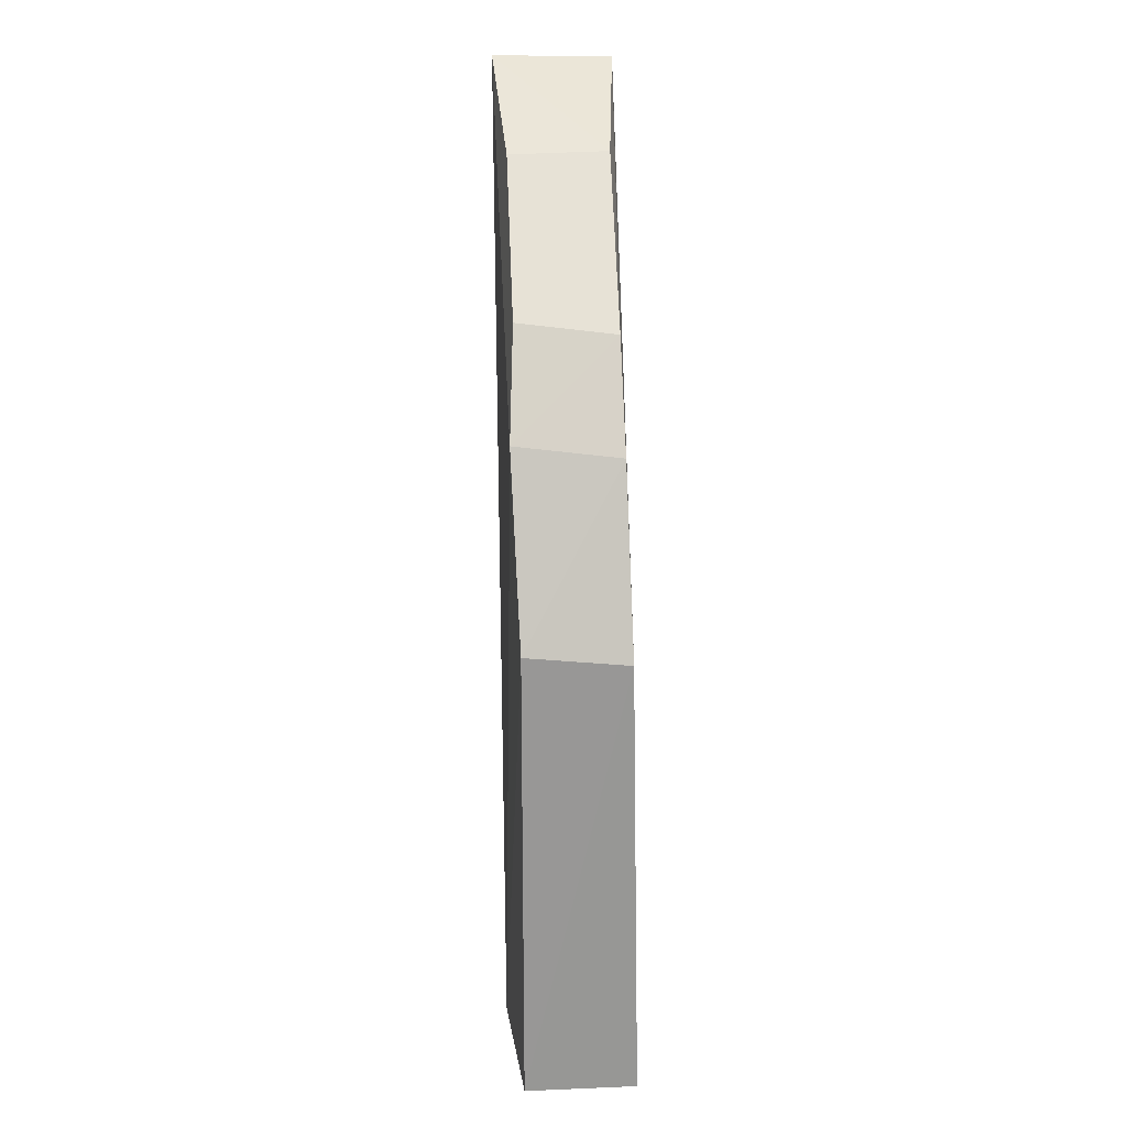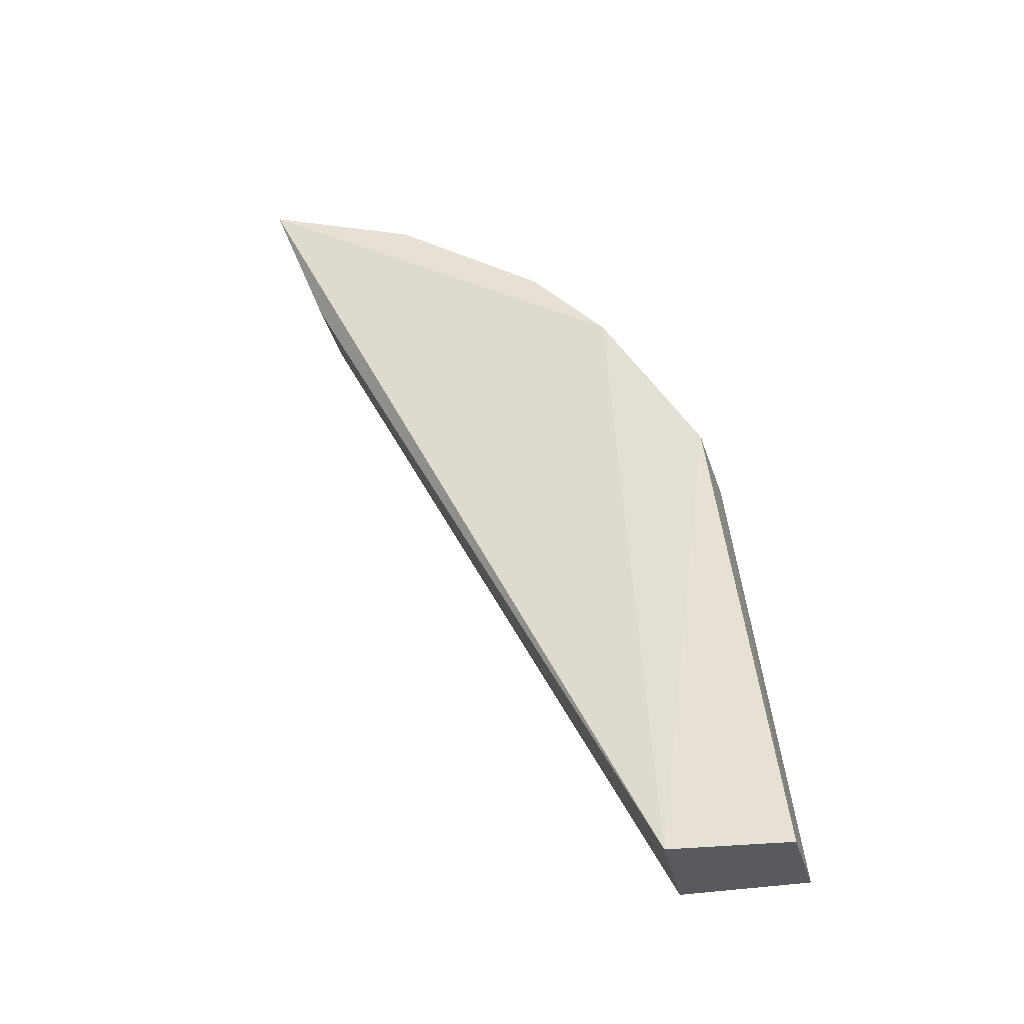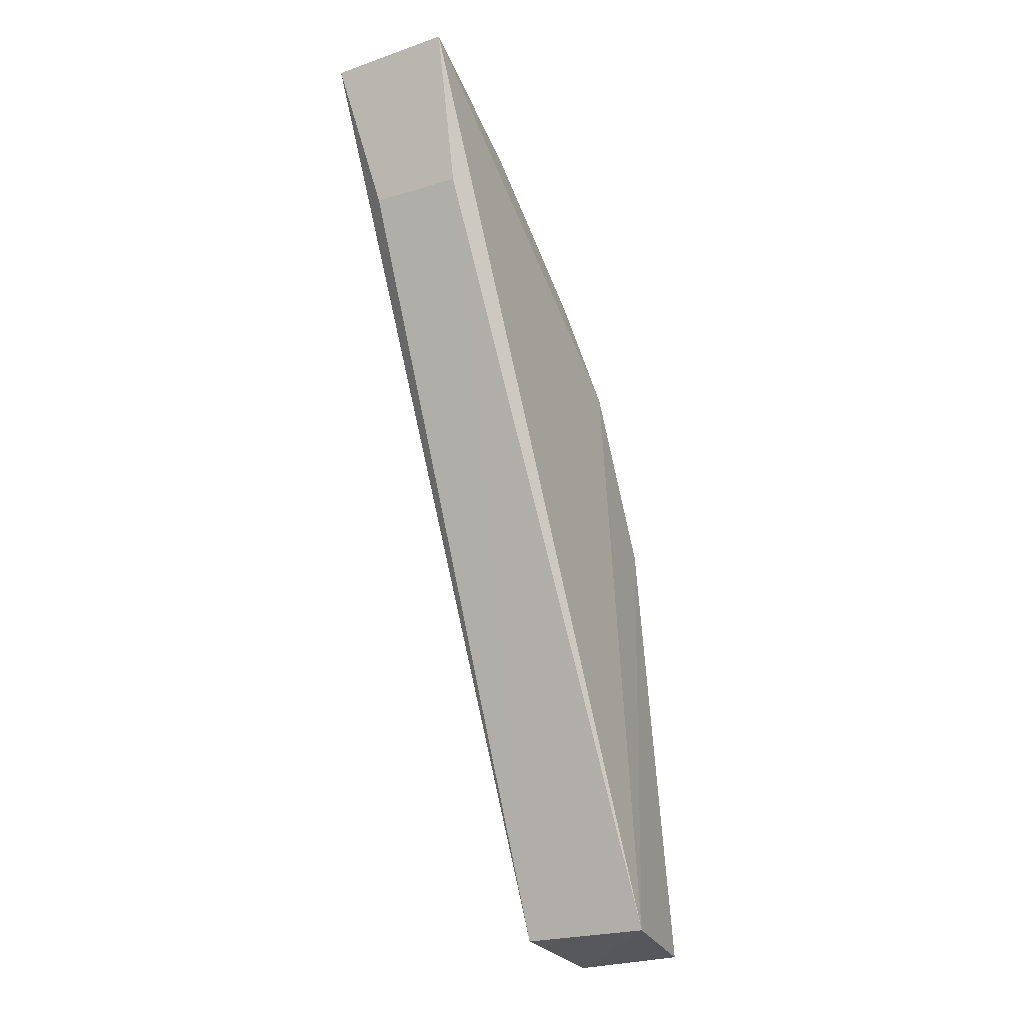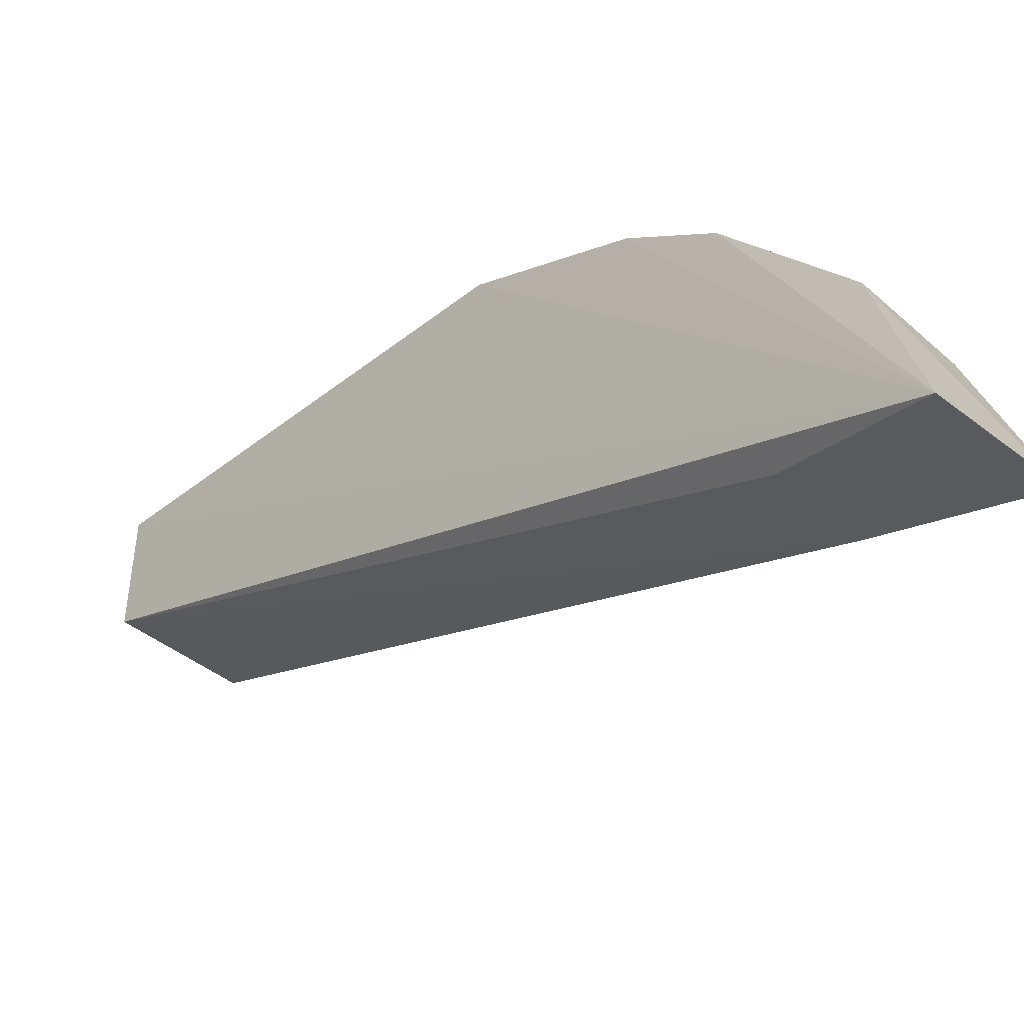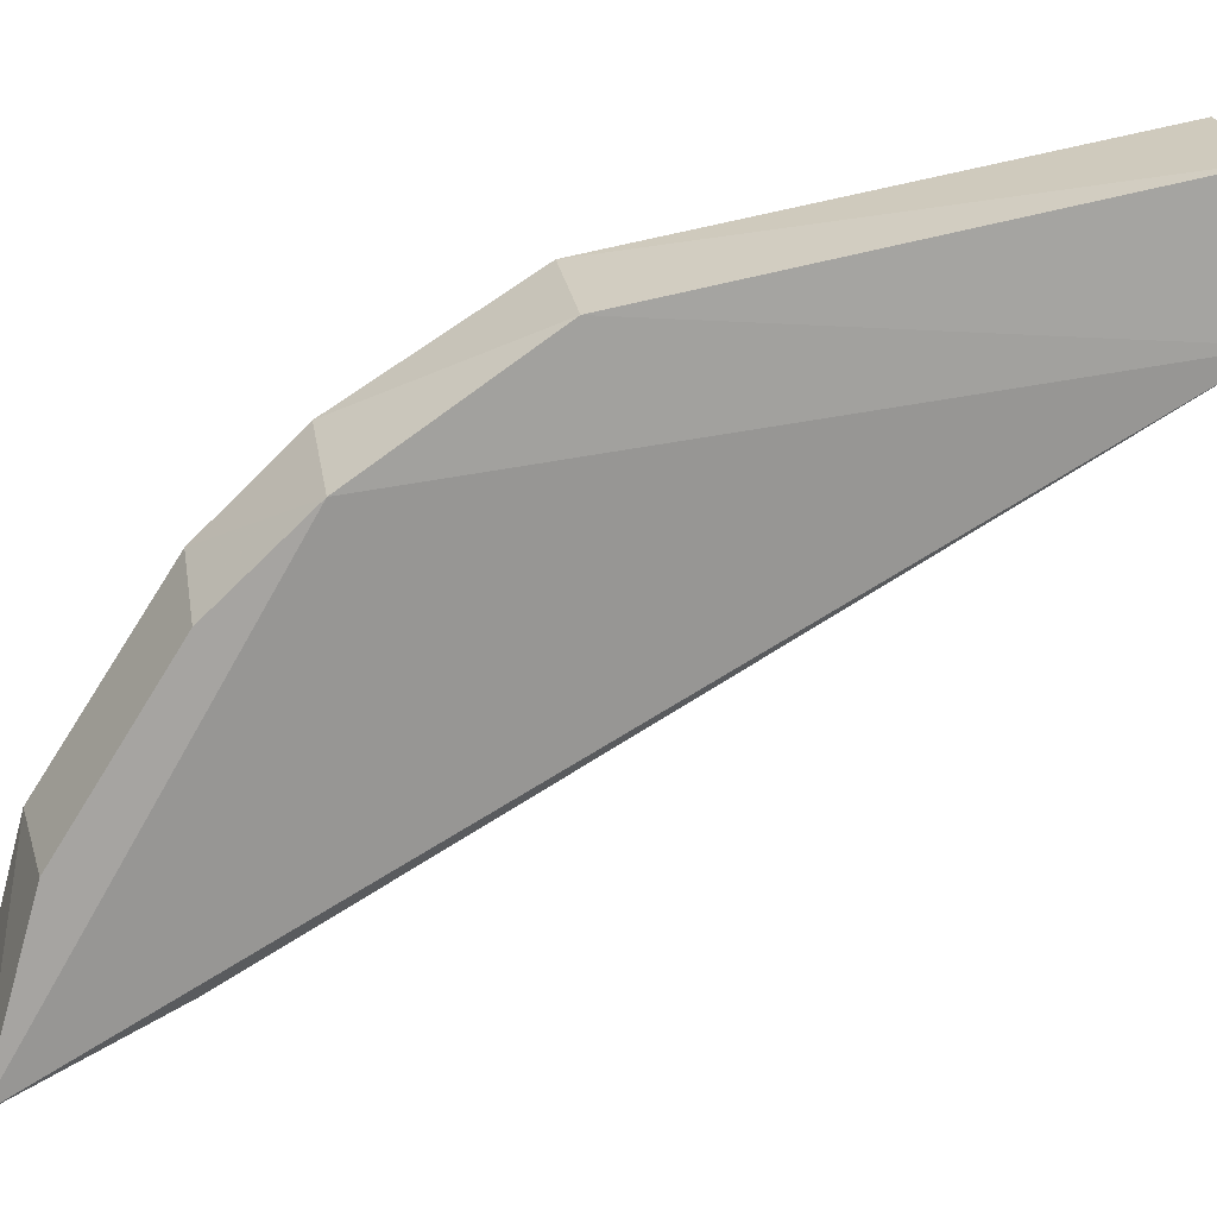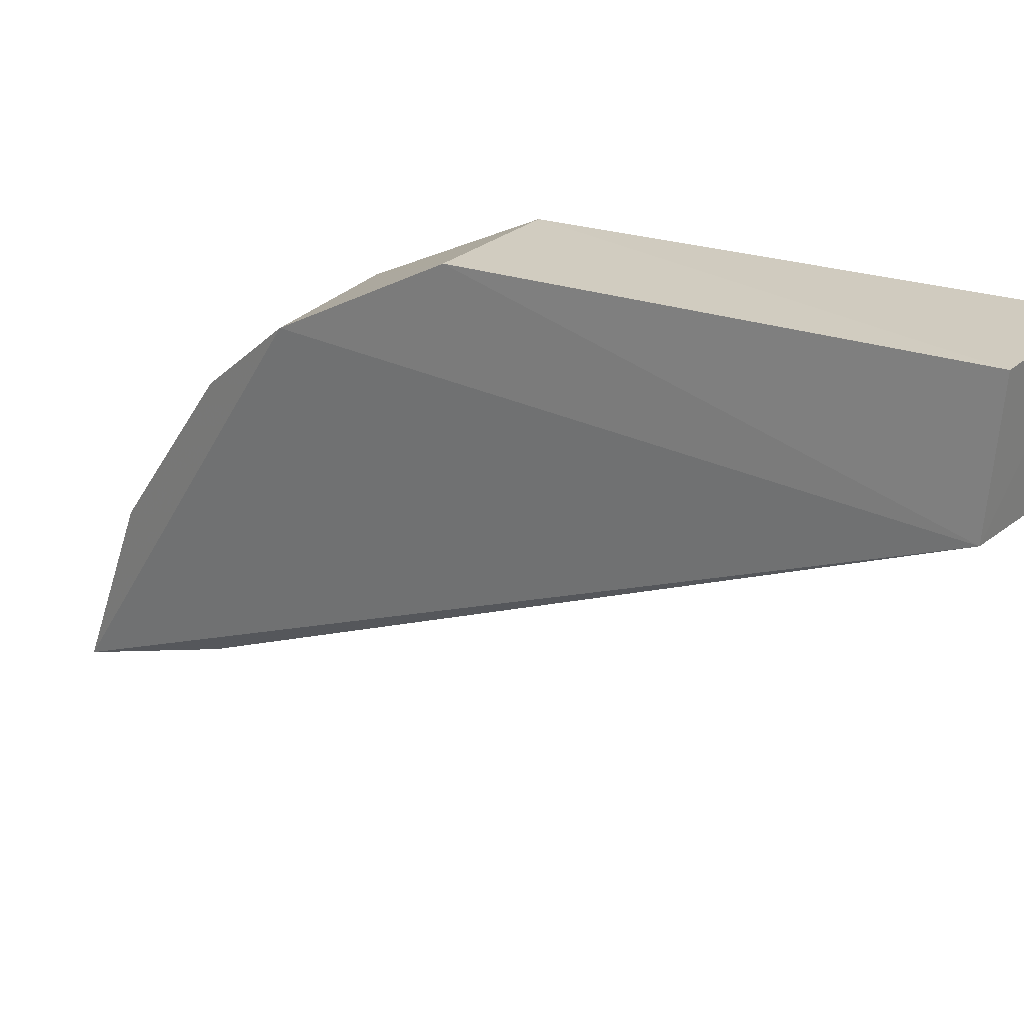
<metadata>
{"format":"obj","ext":"obj","renderer":"f3d","projection":"perspective","resolution":1024,"background":"white","views":[{"elev":29.7,"azim":-1.6,"up":"+Y"},{"elev":-31.8,"azim":-73.8,"up":"+Y"},{"elev":-27.9,"azim":-151.0,"up":"+Y"},{"elev":-48.5,"azim":136.0,"up":"+Z"},{"elev":24.9,"azim":-104.5,"up":"+Z"},{"elev":30.8,"azim":-51.4,"up":"+Z"}]}
</metadata>
<code>
v 0.118 0.06109 0.1496
v 0.1182 0.044 0.1518
v 0.1179 0.07658 0.1304
v 0.1133 0.07672 0.1306
v 0.114 0.04397 0.1519
v 0.1177 0.07048 0.1431
v 0.1138 0.06754 0.1457
v 0.1182 0.04401 0.1469
v 0.1178 0.0672 0.1461
v 0.1176 0.07488 0.1366
v 0.1141 0.06143 0.1495
v 0.1134 0.04394 0.1474
v 0.1139 0.07116 0.1328
v 0.114 0.0708 0.1427
v 0.1173 0.07119 0.1325
v 0.1139 0.07479 0.1366
f 1 2 3
f 5 2 1
f 8 3 2
f 9 1 3
f 9 3 6
f 9 6 7
f 10 6 3
f 10 3 4
f 11 5 1
f 11 9 7
f 11 1 9
f 12 7 4
f 12 11 7
f 12 5 11
f 12 8 2
f 12 2 5
f 13 12 4
f 13 8 12
f 14 7 6
f 14 6 10
f 14 4 7
f 15 13 4
f 15 4 3
f 15 3 8
f 15 8 13
f 16 14 10
f 16 10 4
f 16 4 14

</code>
